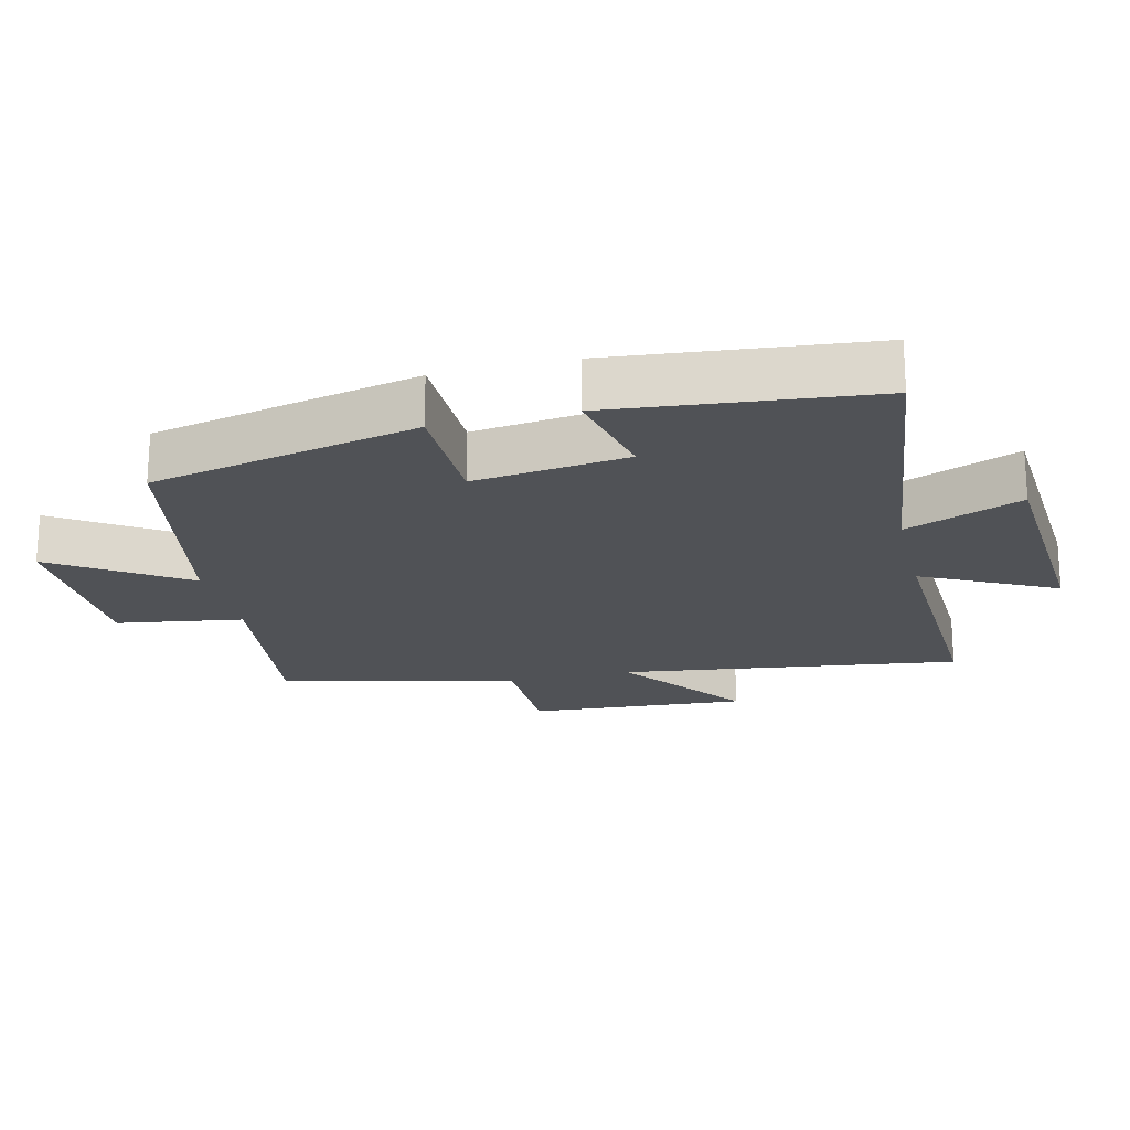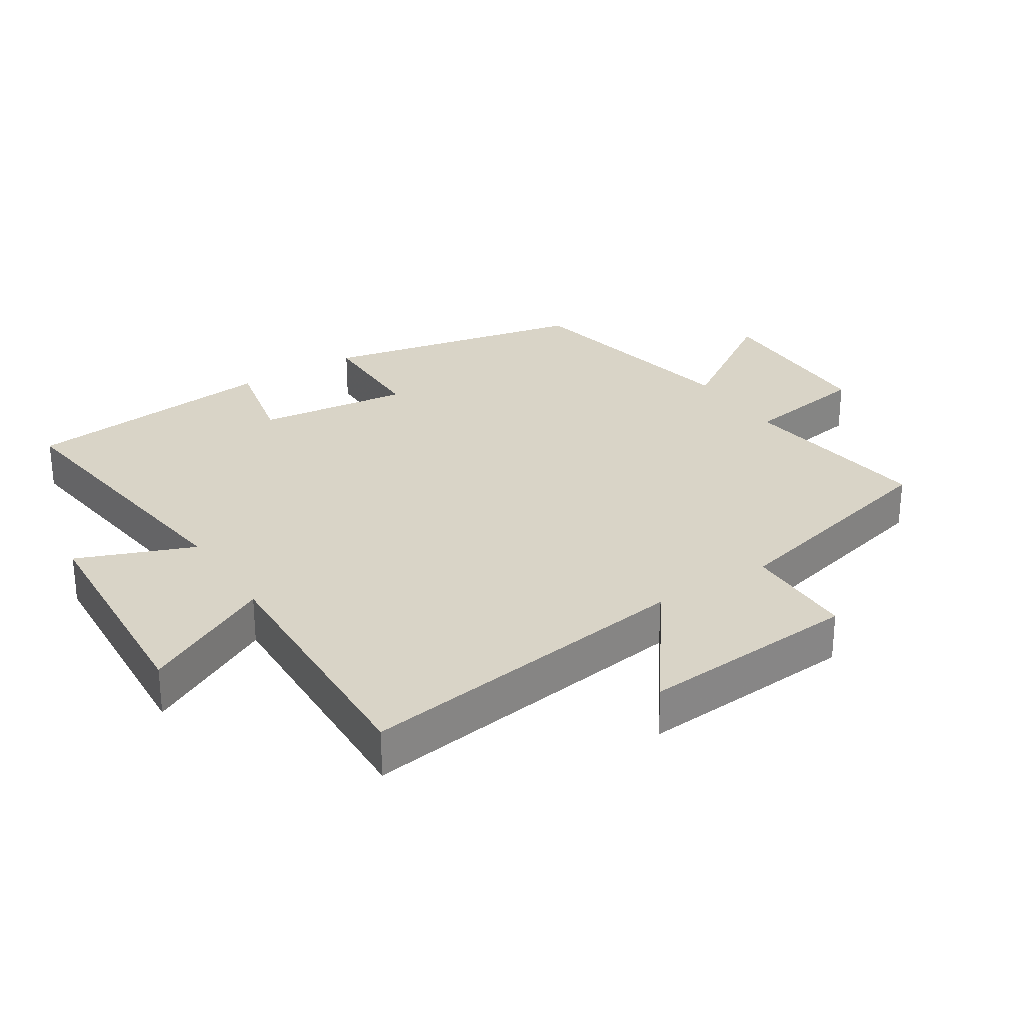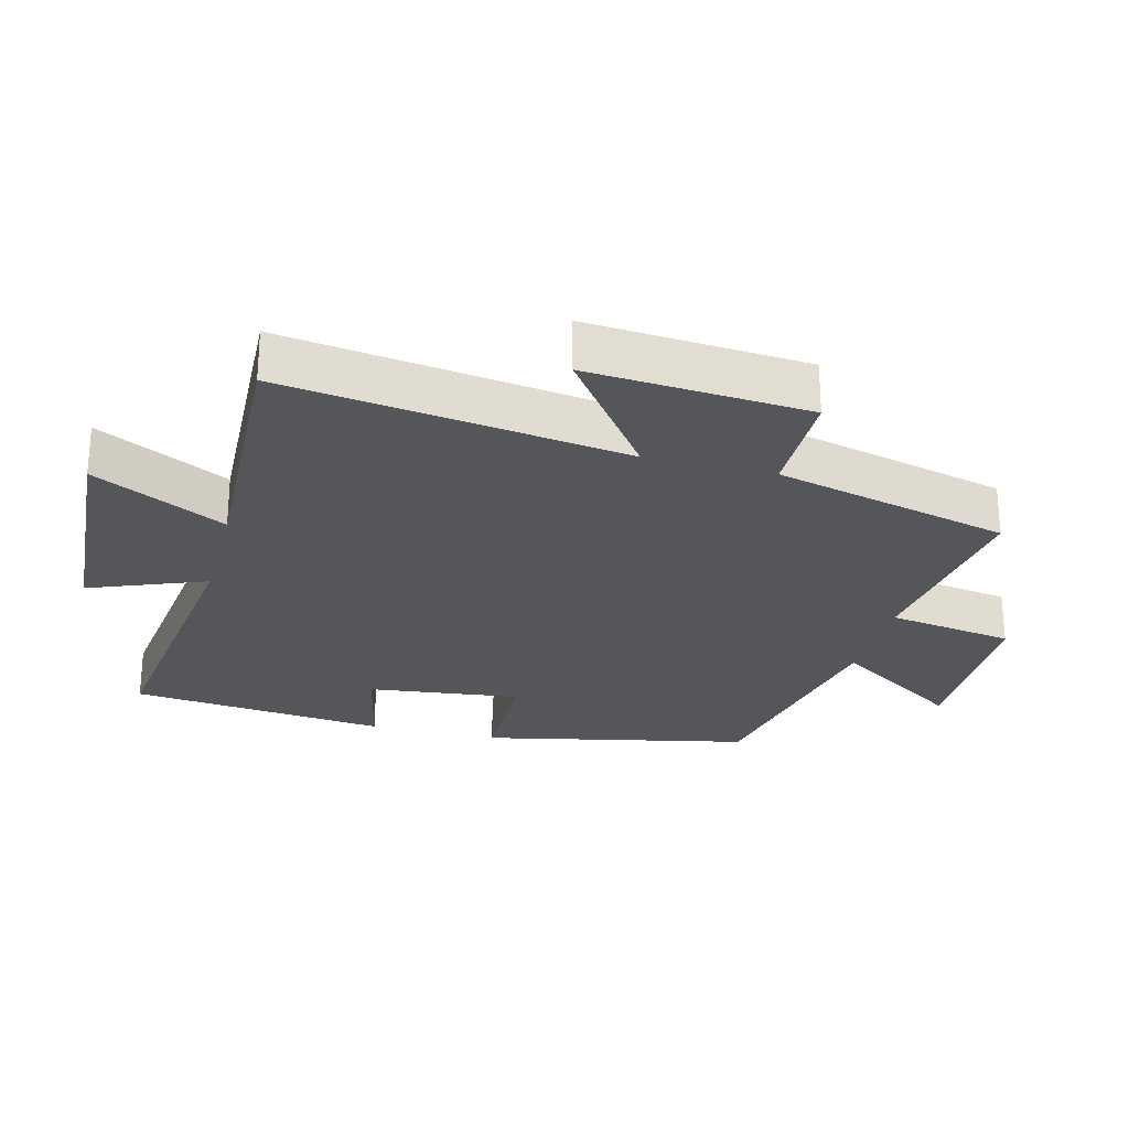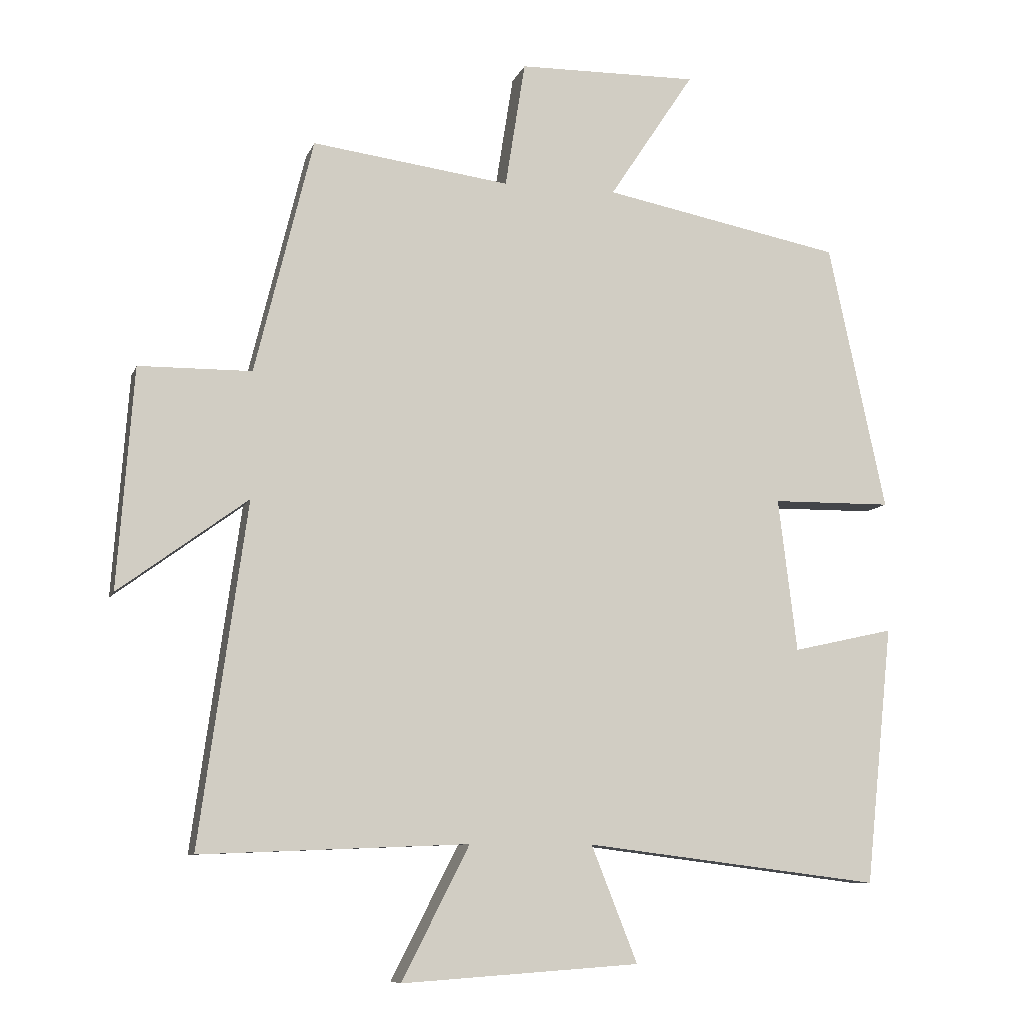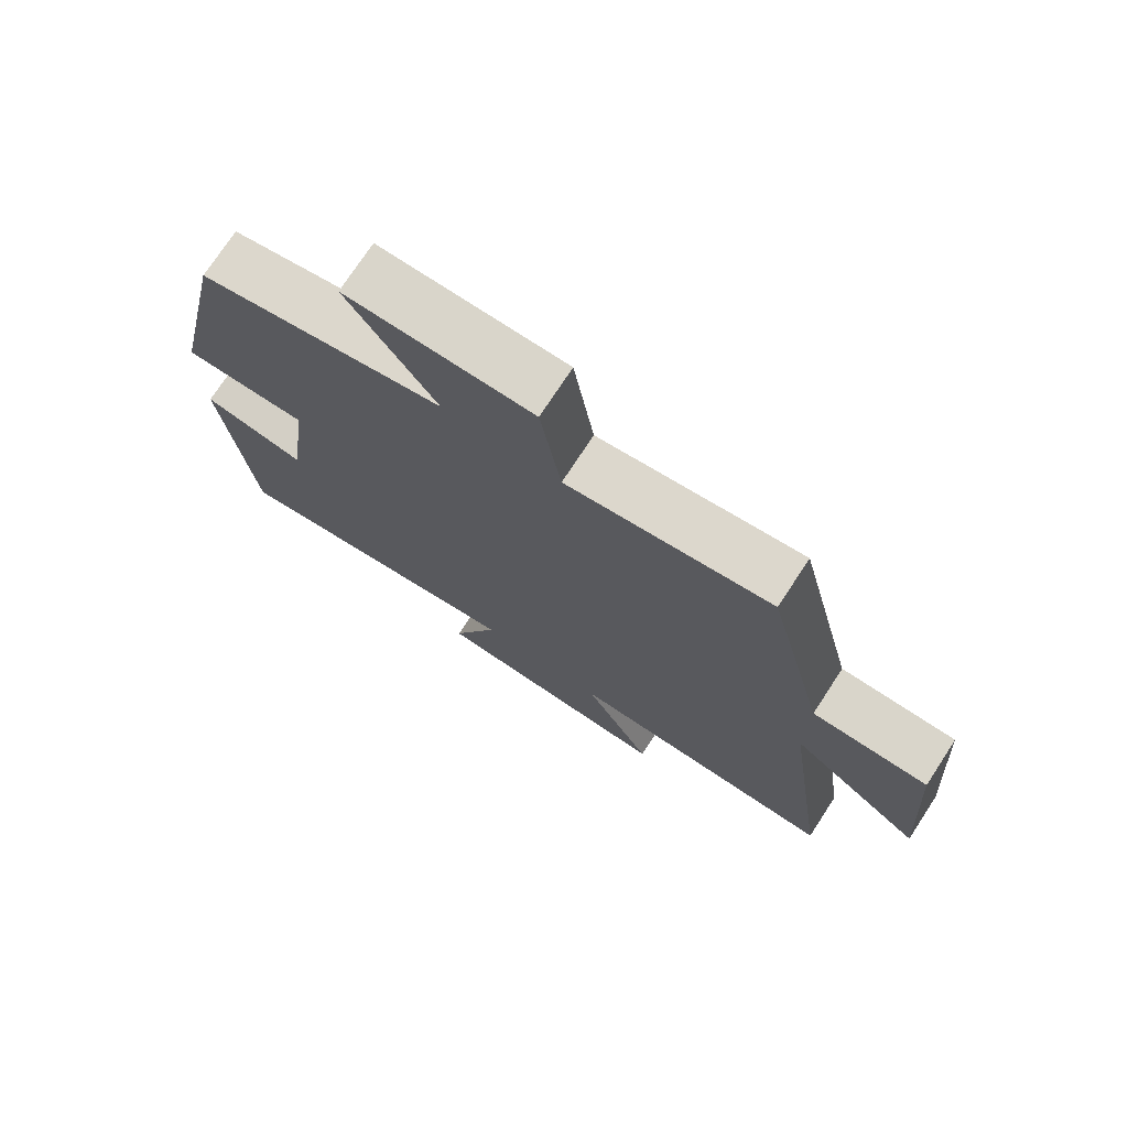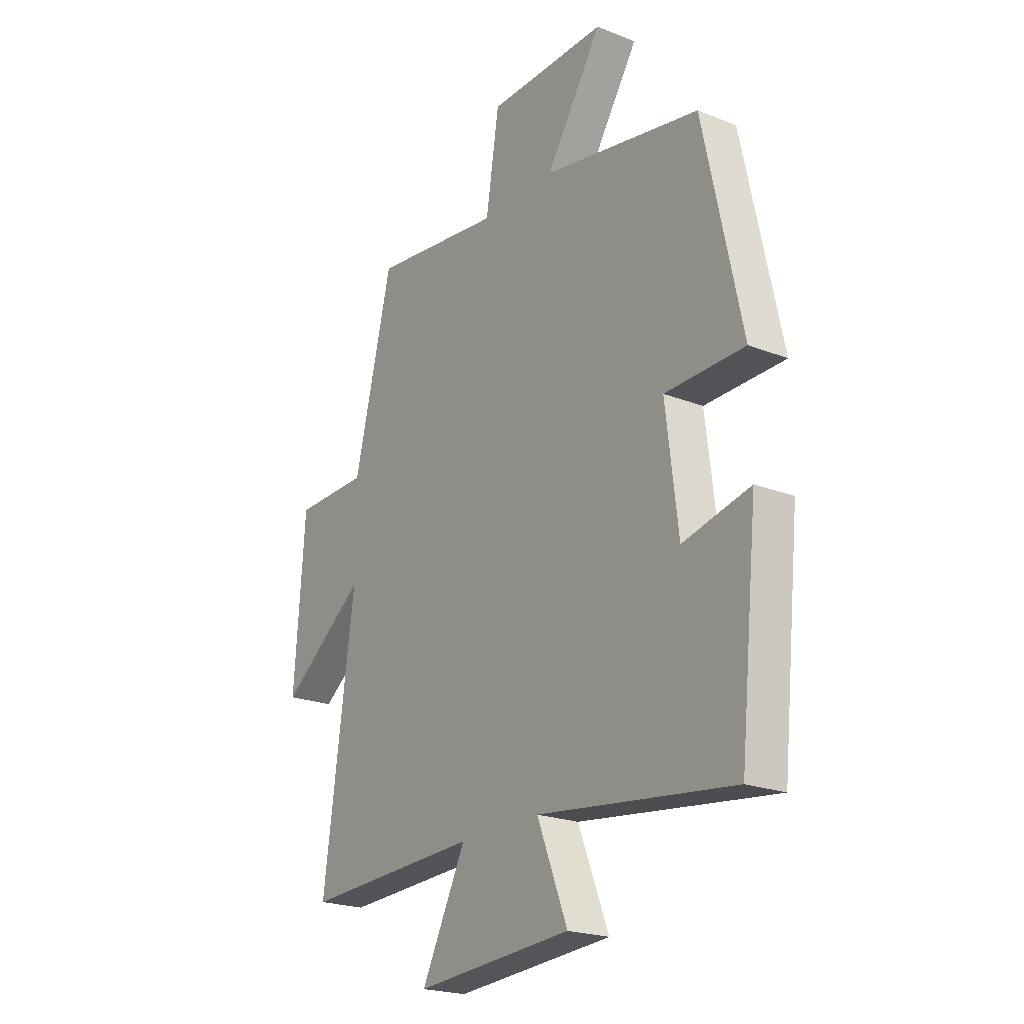
<metadata>
{"format":"obj","ext":"obj","renderer":"f3d","projection":"perspective","resolution":1024,"background":"white","views":[{"elev":-20.7,"azim":103.8,"up":"+Y"},{"elev":28.4,"azim":-122.9,"up":"+Y"},{"elev":-26.0,"azim":-104.6,"up":"+Y"},{"elev":-8.9,"azim":-15.3,"up":"+Z"},{"elev":74.4,"azim":-146.8,"up":"+Z"},{"elev":-21.9,"azim":55.4,"up":"+Z"}]}
</metadata>
<code>
v 0.459 0.07 -0.556
v 0.016 0.07 -0.5
v 0.085 0.07 -0.674
v -0.271 0.07 -0.698
v -0.17 0.07 -0.5
v -0.571 0.07 -0.516
v -0.5 0.07 -0.005
v -0.693 0.07 -0.147
v -0.669 0.07 0.183
v -0.5 0.07 0.185
v -0.413 0.07 0.539
v -0.116 0.07 0.5
v -0.086 0.07 0.69
v 0.184 0.07 0.694
v 0.056 0.07 0.5
v 0.414 0.07 0.43
v 0.5 0.07 0.029
v 0.32 0.07 0.027
v 0.348 0.07 -0.203
v 0.5 0.07 -0.169
v 0.459 0 -0.556
v 0.016 0 -0.5
v 0.085 0 -0.674
v -0.271 0 -0.698
v -0.17 0 -0.5
v -0.571 0 -0.516
v -0.5 0 -0.005
v -0.693 0 -0.147
v -0.669 0 0.183
v -0.5 0 0.185
v -0.413 0 0.539
v -0.116 0 0.5
v -0.086 0 0.69
v 0.184 0 0.694
v 0.056 0 0.5
v 0.414 0 0.43
v 0.5 0 0.029
v 0.32 0 0.027
v 0.348 0 -0.203
v 0.5 0 -0.169
f 19 20 1 2
f 18 19 2
f 15 16 17 18
f 15 18 2
f 12 13 14 15
f 12 15 2
f 10 11 12 2
f 7 8 9 10
f 7 10 2 3
f 5 6 7
f 5 7 3
f 3 4 5
f 22 21 40 39
f 22 39 38
f 38 37 36 35
f 22 38 35
f 35 34 33 32
f 22 35 32
f 22 32 31 30
f 30 29 28 27
f 23 22 30 27
f 27 26 25
f 23 27 25
f 25 24 23
f 1 21 22 2
f 2 22 23 3
f 3 23 24 4
f 4 24 25 5
f 5 25 26 6
f 6 26 27 7
f 7 27 28 8
f 8 28 29 9
f 9 29 30 10
f 10 30 31 11
f 11 31 32 12
f 12 32 33 13
f 13 33 34 14
f 14 34 35 15
f 15 35 36 16
f 16 36 37 17
f 17 37 38 18
f 18 38 39 19
f 19 39 40 20
f 20 40 21 1

</code>
